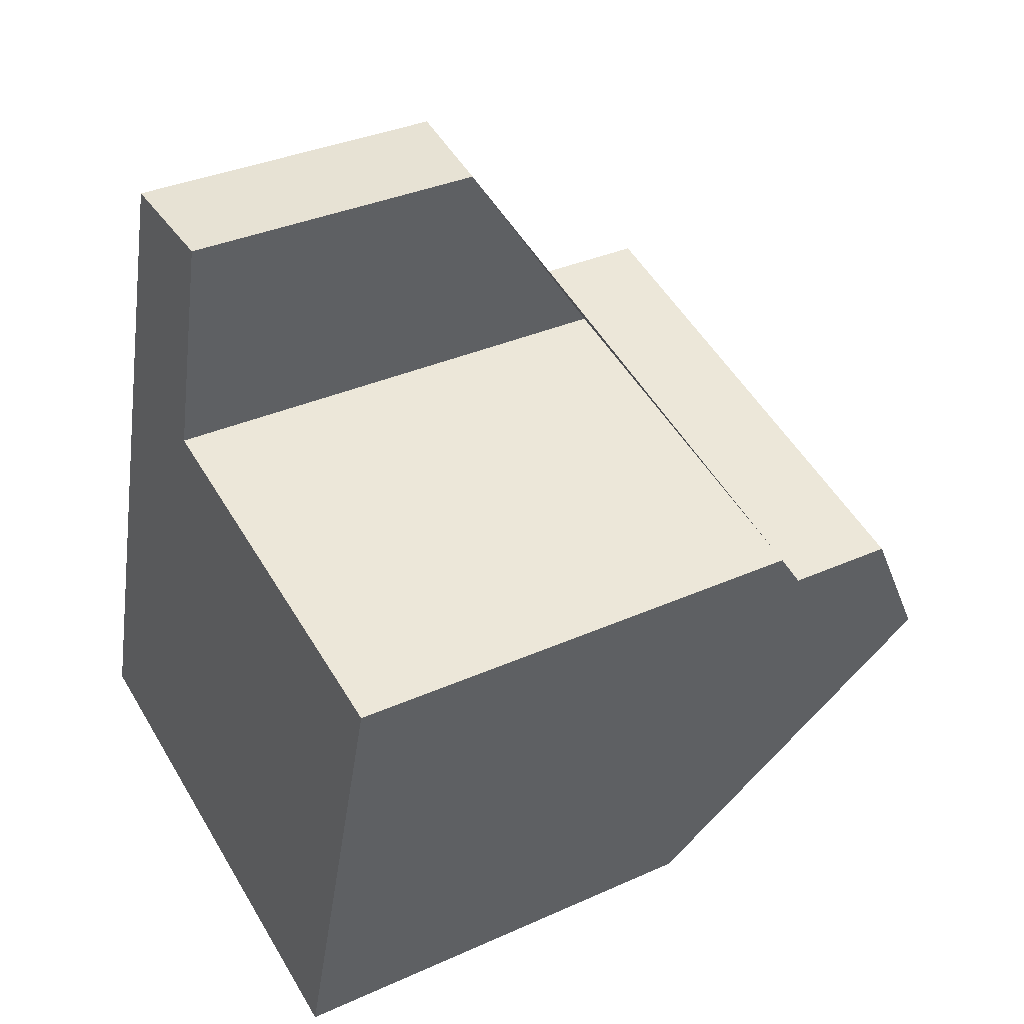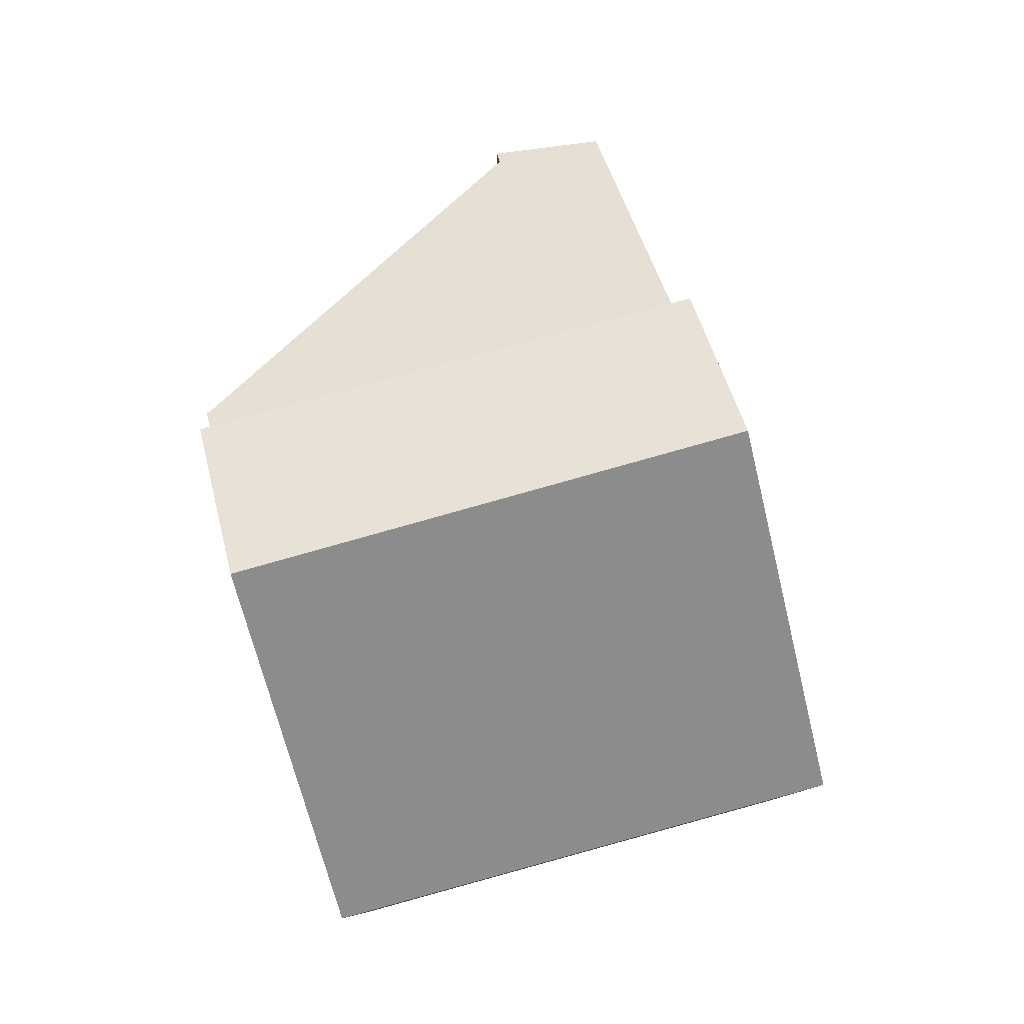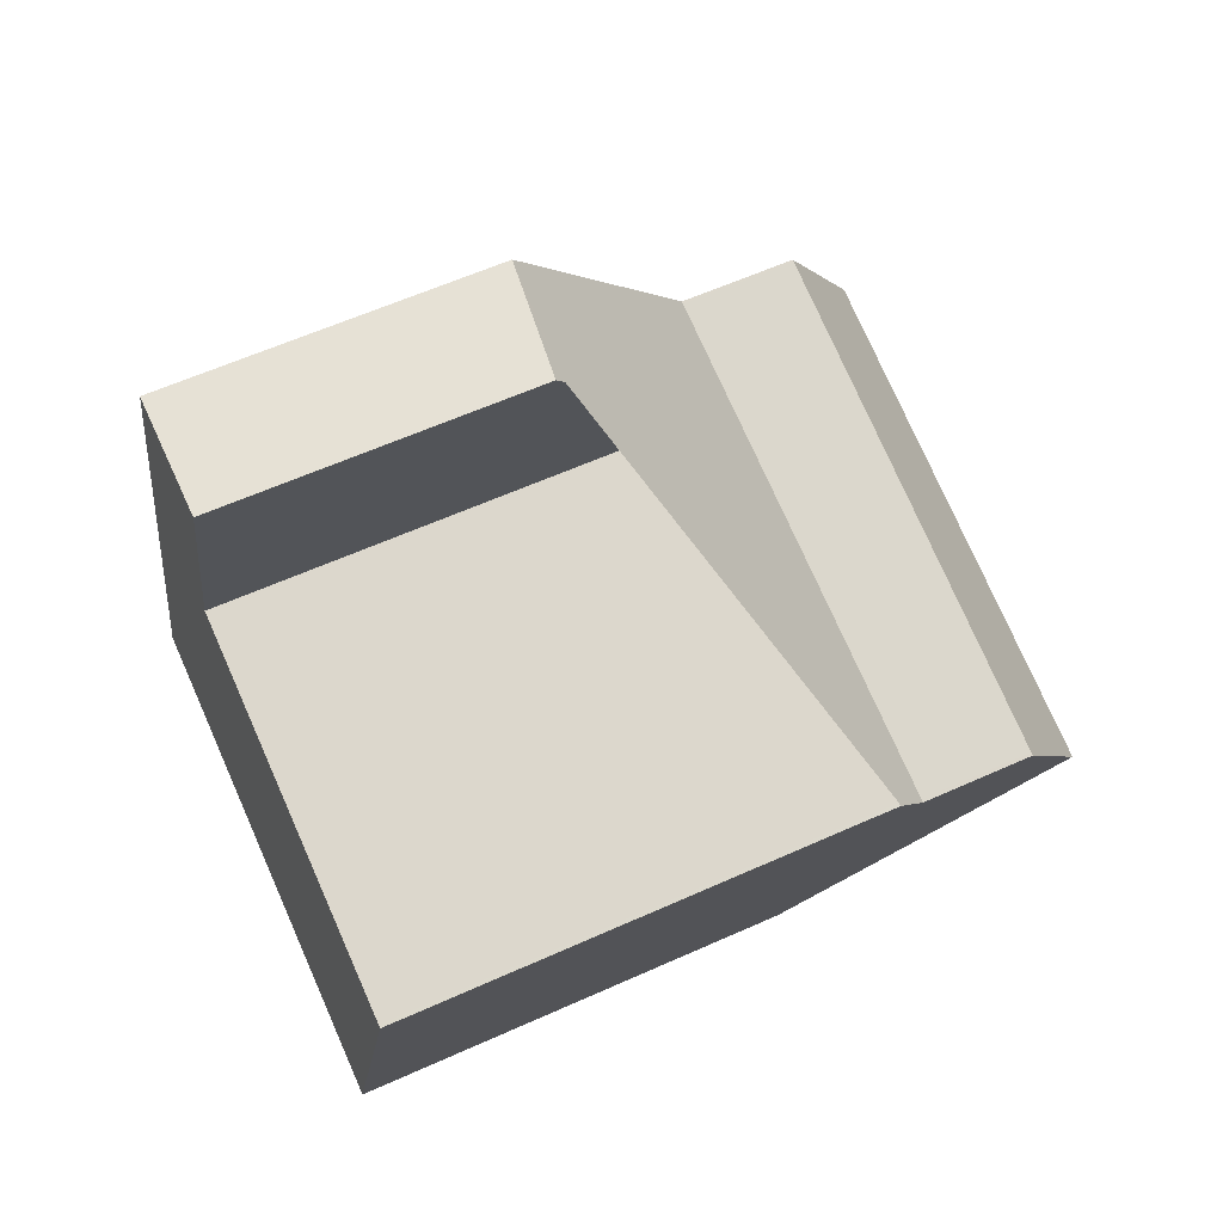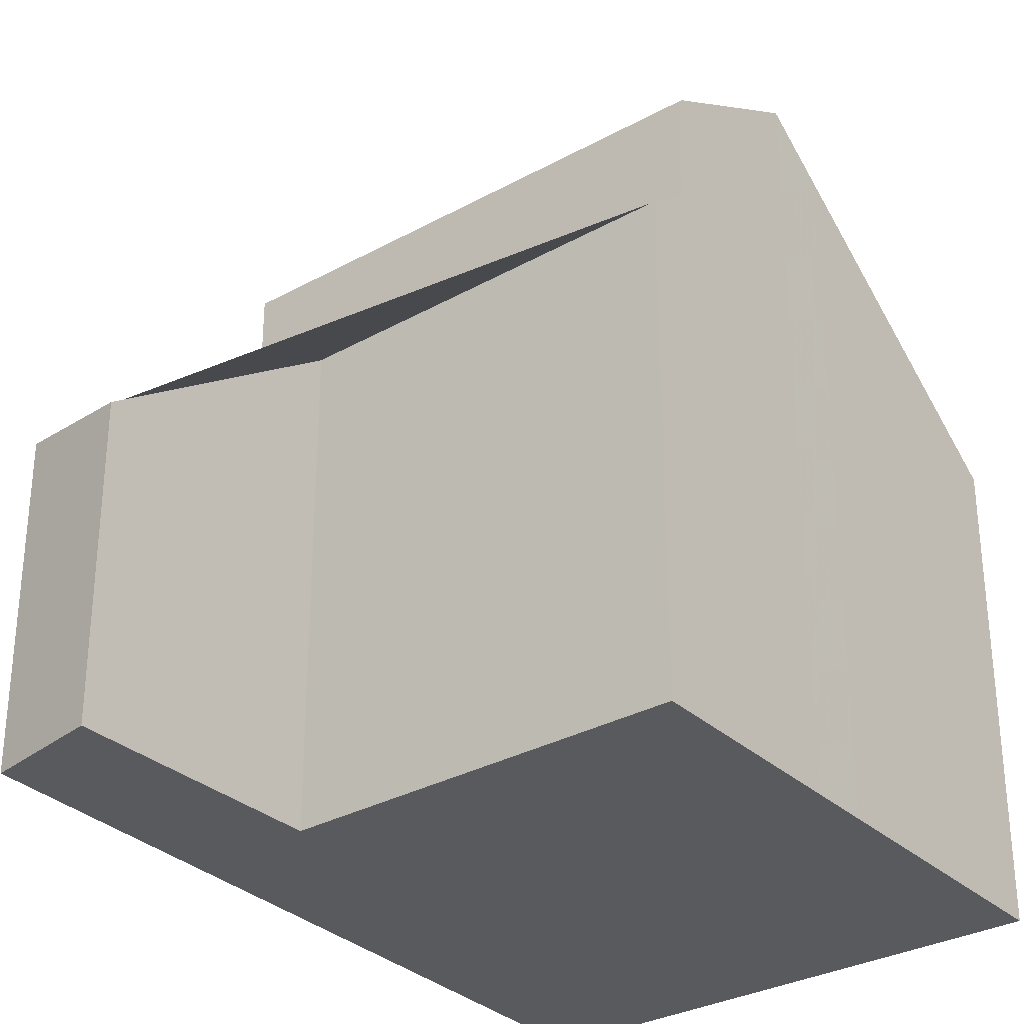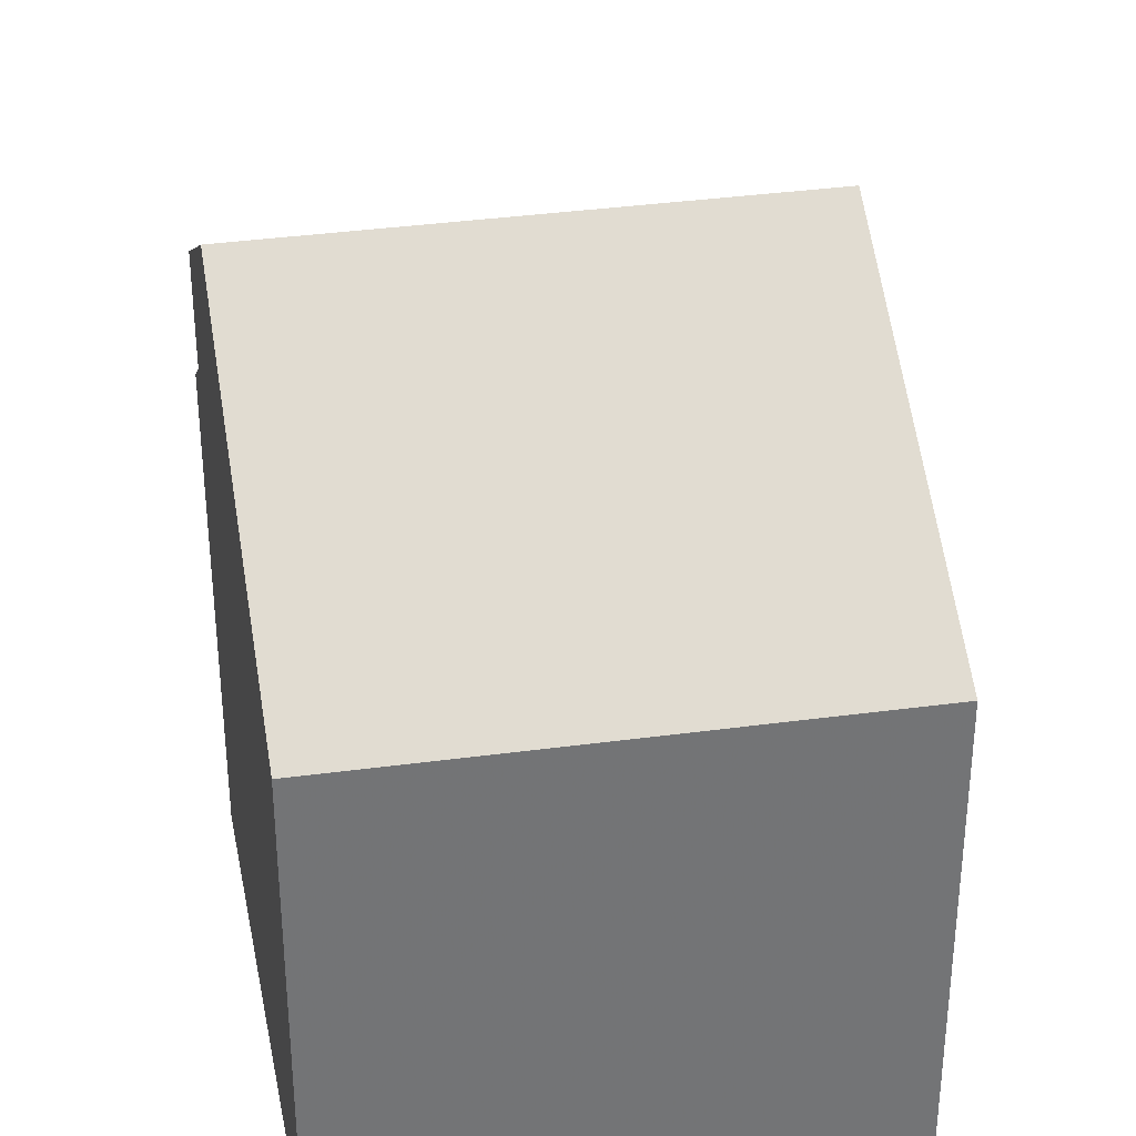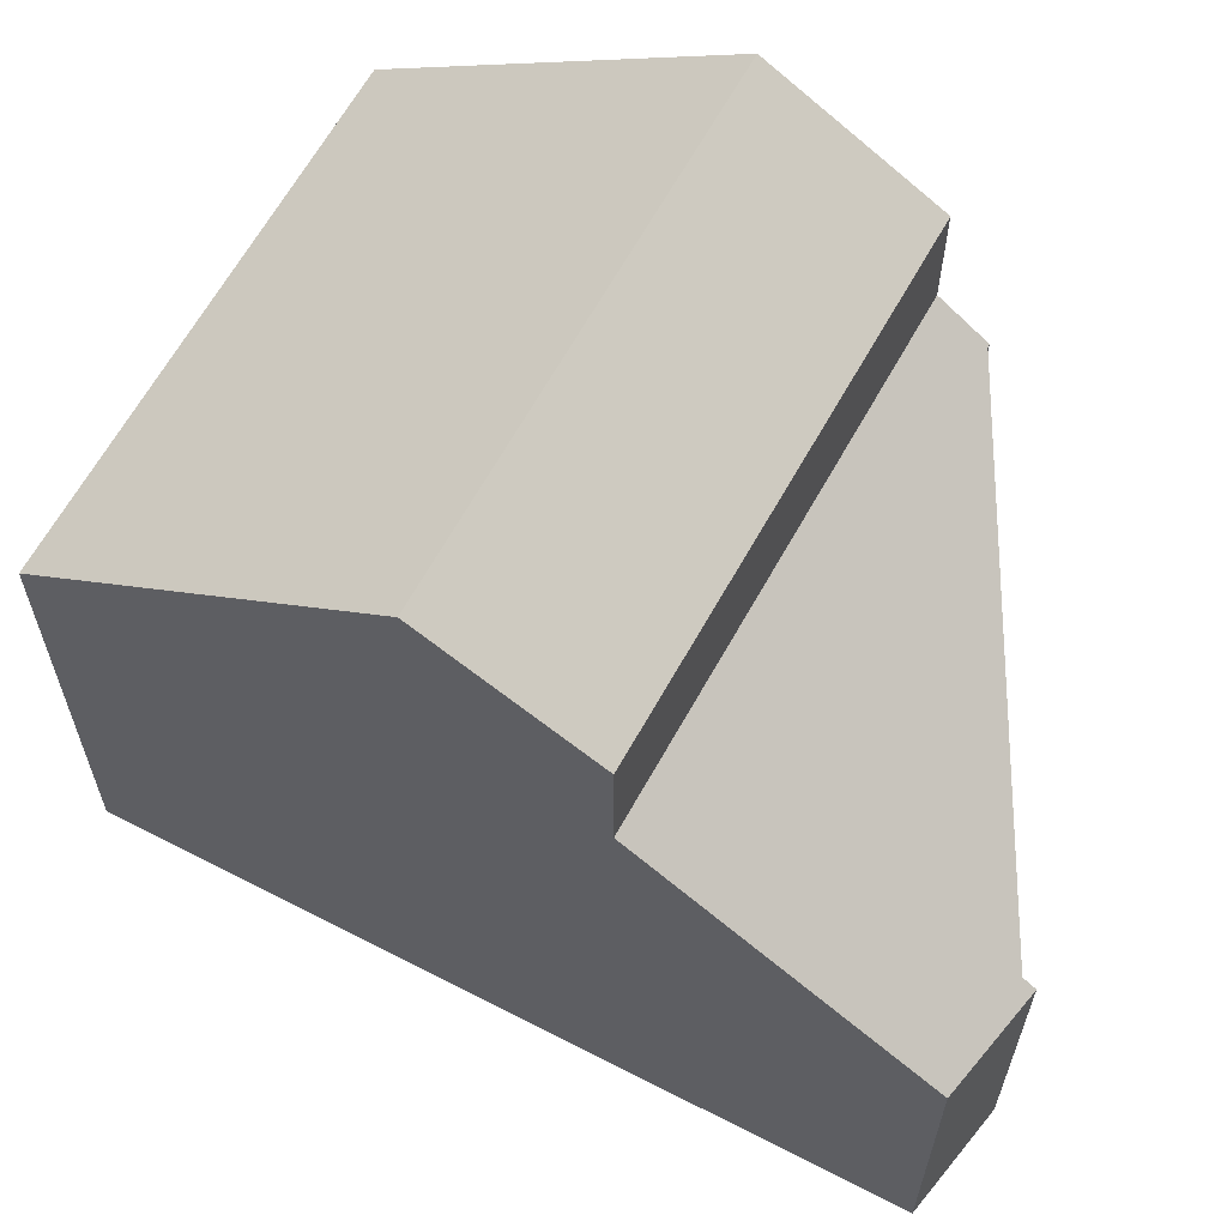
<metadata>
{"format":"obj","ext":"obj","renderer":"f3d","projection":"perspective","resolution":1024,"background":"white","views":[{"elev":34.4,"azim":-121.2,"up":"+Y"},{"elev":-9.1,"azim":-0.1,"up":"+Y"},{"elev":60.0,"azim":-114.8,"up":"+Y"},{"elev":-31.2,"azim":-126.5,"up":"+Z"},{"elev":34.3,"azim":4.4,"up":"+Z"},{"elev":64.1,"azim":134.4,"up":"+Z"}]}
</metadata>
<code>
v -2087 -2465 5.414
v -2093 -2466 5.467
v -2094 -2460 5.602
v -2090 -2459 5.591
v -2091 -2456 3.521
v -2089 -2456 3.675
v -2088 -2461 8.323
v -2094 -2462 8.345
v -2088 -2461 7.784
v -2093 -2463 7.831
v -2087 -2465 5.414
v -2088 -2461 7.785
v -2088 -2461 8.323
v -2094 -2462 8.345
v -2088 -2461 8.323
v -2088 -2459 7.277
v -2094 -2461 7.276
v -2088 -2459 5.956
v -2094 -2461 5.998
v -2088 -2461 8.323
v -2089 -2456 3.672
v -2088 -2459 7.277
v -2088 -2459 5.957
v -2088 -2459 7.277
v -2088 -2459 7.277
v -2088 -2459 5.957
v -2088 -2459 5.956
v -2094 -2461 7.276
v -2094 -2461 5.998
v -2090 -2456 3.626
v -2091 -2456 3.628
v -2088 -2459 5.832
v -2088 -2459 5.832
v -2094 -2460 5.846
v -2089 -2462 7.796
v -2088 -2465 5.428
v -2089 -2461 8.328
v -2089 -2461 8.328
v -2090 -2459 7.276
v -2090 -2459 5.966
v -2090 -2459 7.276
v -2090 -2459 5.966
v -2091 -2456 3.523
v -2091 -2456 3.628
v -2090 -2459 5.835
v -2087 -2464 5.483
v -2087 -2464 5.483
v -2093 -2466 5.536
v -2088 -2465 5.497
v -2093 -2466 5.535
v -2092 -2466 5.467
v -2094 -2462 8.345
v -2093 -2463 7.831
v -2094 -2461 7.276
v -2094 -2462 8.345
v -2094 -2461 5.997
v -2094 -2461 7.276
v -2094 -2461 5.997
v -2094 -2460 5.602
v -2094 -2460 5.846
v -2087 -2465 5.414
v -2087 -2465 5.414
v -2087 -2465 0
v -2087 -2465 0
v -2093 -2466 5.536
v -2093 -2466 5.467
v -2093 -2466 0
v -2093 -2466 0
v -2094 -2460 5.602
v -2094 -2460 5.602
v -2094 -2460 -8.882e-16
v -2094 -2460 0
v -2091 -2456 3.628
v -2090 -2459 5.591
v -2090 -2459 -8.882e-16
v -2091 -2456 4.441e-16
v -2091 -2456 3.523
v -2091 -2456 3.521
v -2091 -2456 0
v -2091 -2456 0
v -2088 -2459 5.832
v -2089 -2456 3.675
v -2089 -2456 0
v -2088 -2459 -8.882e-16
v -2088 -2461 7.784
v -2088 -2461 8.323
v -2088 -2461 0
v -2088 -2461 0
v -2087 -2464 5.483
v -2088 -2461 7.784
v -2088 -2461 0
v -2087 -2464 0
v -2094 -2462 8.345
v -2093 -2463 7.831
v -2093 -2463 -8.882e-16
v -2094 -2462 0
v -2088 -2465 5.428
v -2087 -2465 5.414
v -2087 -2465 0
v -2088 -2465 0
v -2094 -2461 7.276
v -2094 -2462 8.345
v -2094 -2462 0
v -2094 -2461 8.882e-16
v -2089 -2456 3.675
v -2089 -2456 3.672
v -2089 -2456 0
v -2089 -2456 0
v -2088 -2461 8.323
v -2088 -2459 7.277
v -2088 -2459 0
v -2088 -2461 0
v -2094 -2460 5.846
v -2094 -2461 5.998
v -2094 -2461 8.882e-16
v -2094 -2460 -8.882e-16
v -2089 -2456 3.672
v -2090 -2456 3.626
v -2090 -2456 0
v -2089 -2456 0
v -2091 -2456 3.521
v -2091 -2456 3.628
v -2091 -2456 4.441e-16
v -2091 -2456 0
v -2088 -2459 5.956
v -2088 -2459 5.832
v -2088 -2459 -8.882e-16
v -2088 -2459 0
v -2094 -2460 5.602
v -2094 -2460 5.846
v -2094 -2460 -8.882e-16
v -2094 -2460 -8.882e-16
v -2092 -2466 5.467
v -2088 -2465 5.428
v -2088 -2465 0
v -2092 -2466 8.882e-16
v -2090 -2456 3.626
v -2091 -2456 3.523
v -2091 -2456 0
v -2090 -2456 0
v -2087 -2465 5.414
v -2087 -2464 5.483
v -2087 -2464 0
v -2087 -2465 0
v -2093 -2463 7.831
v -2093 -2466 5.536
v -2093 -2466 0
v -2093 -2463 -8.882e-16
v -2093 -2466 5.467
v -2092 -2466 5.467
v -2092 -2466 8.882e-16
v -2093 -2466 0
v -2090 -2459 5.591
v -2094 -2460 5.602
v -2094 -2460 0
v -2090 -2459 -8.882e-16
v -2094 -2460 0
v -2090 -2459 0
v -2091 -2456 0
v -2089 -2456 0
v -2087 -2465 0
v -2093 -2466 0
f 13 7 9 12
f 47 1 11 46
f 51 2 48 50
f 53 10 8 52
f 25 15 20 24
f 22 16 18 23
f 55 14 28 54
f 58 19 17 57
f 33 21 6 32
f 44 31 5 43
f 60 34 3 59
f 32 27 26 33
f 56 29 34 60
f 46 11 36 49
f 37 13 12 35
f 39 24 20 38
f 41 22 23 42
f 43 30 44
f 44 30 21 33 45
f 45 33 26 40
f 46 12 9 47
f 50 48 10 53
f 49 35 12 46
f 50 49 36 51
f 52 37 35 53
f 54 39 38 55
f 57 41 42 58
f 59 4 31 44 45 60
f 60 45 40 56
f 53 35 49 50
f 62 63 64 61
f 66 67 68 65
f 70 71 72 69
f 74 75 76 73
f 78 79 80 77
f 82 83 84 81
f 86 87 88 85
f 90 91 92 89
f 94 95 96 93
f 98 99 100 97
f 102 103 104 101
f 106 107 108 105
f 110 111 112 109
f 114 115 116 113
f 118 119 120 117
f 122 123 124 121
f 126 127 128 125
f 130 131 132 129
f 134 135 136 133
f 138 139 140 137
f 142 143 144 141
f 146 147 148 145
f 150 151 152 149
f 154 155 156 153
f 158 159 160 161 162 157

</code>
